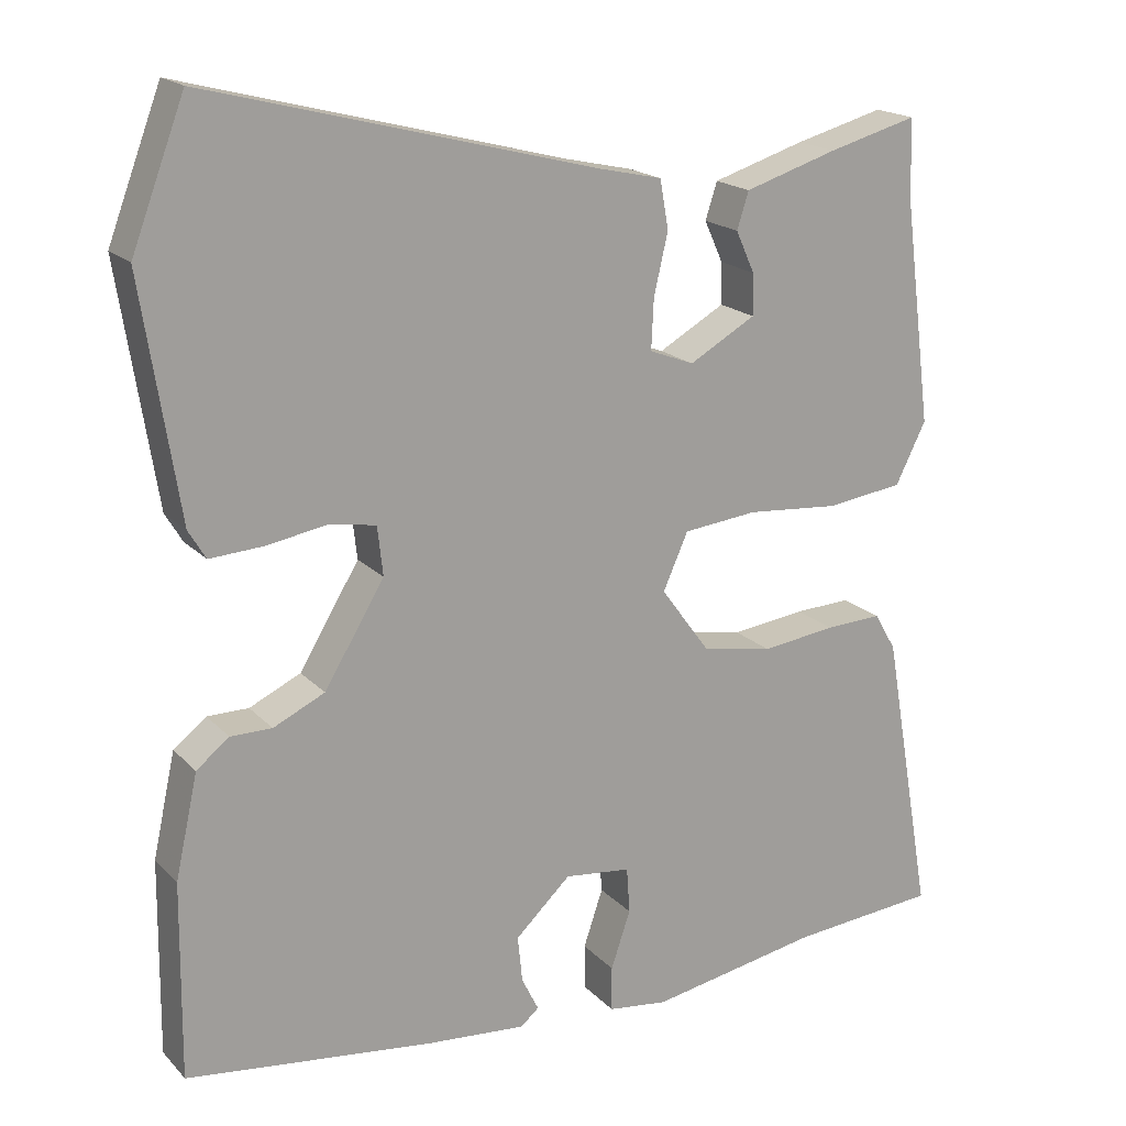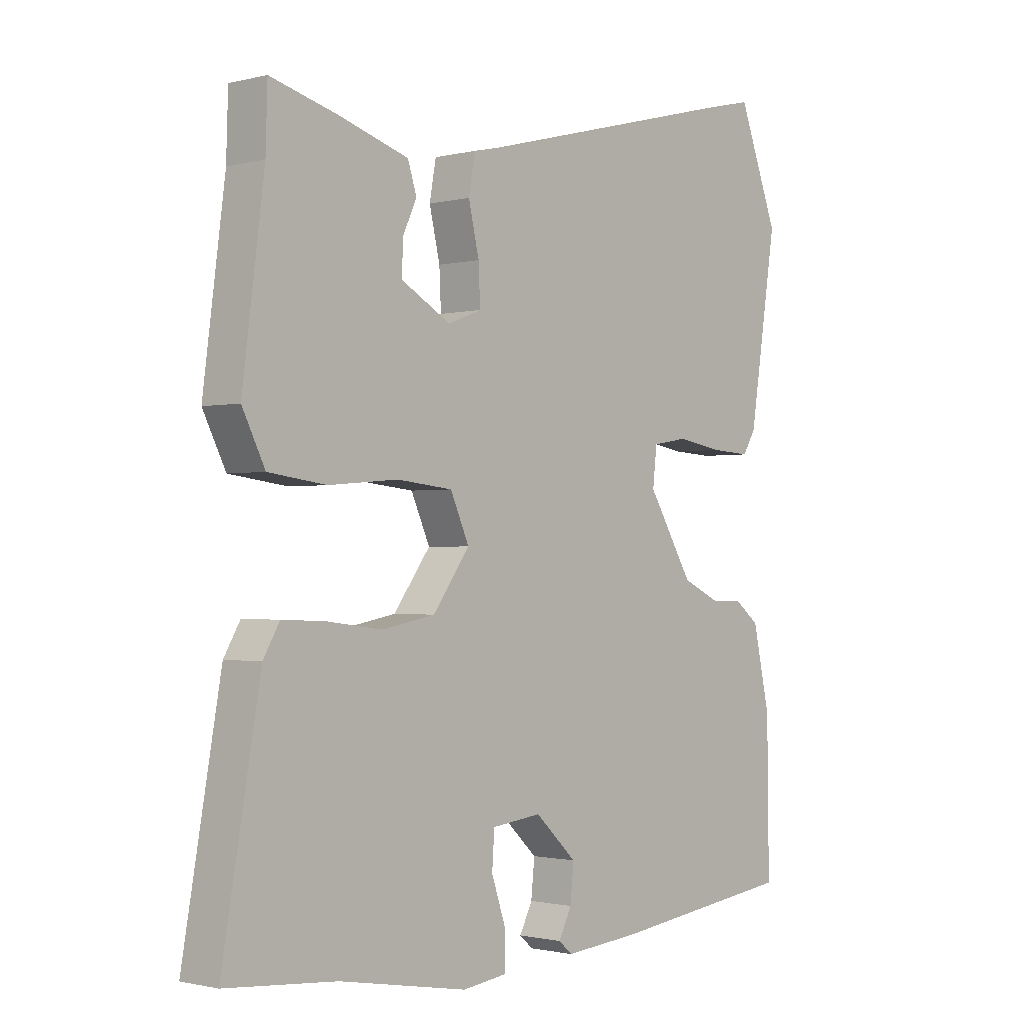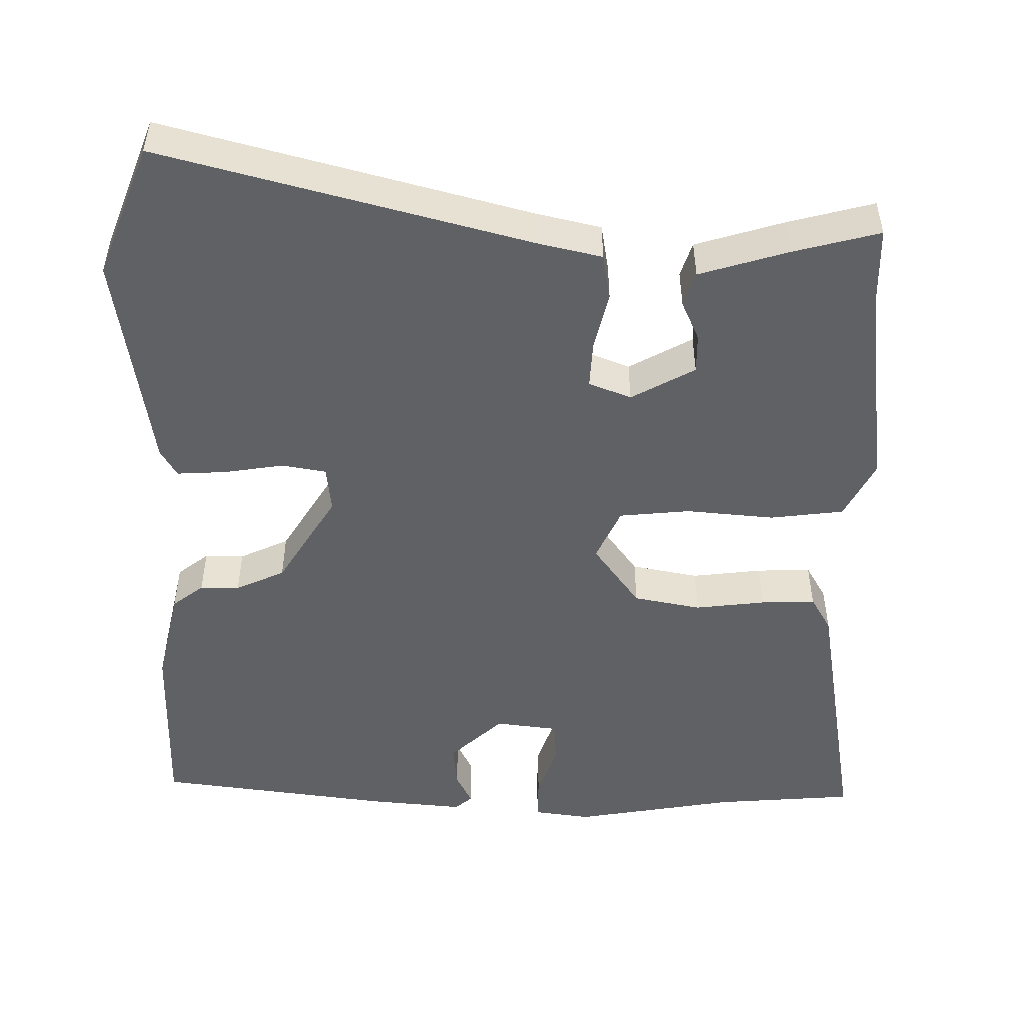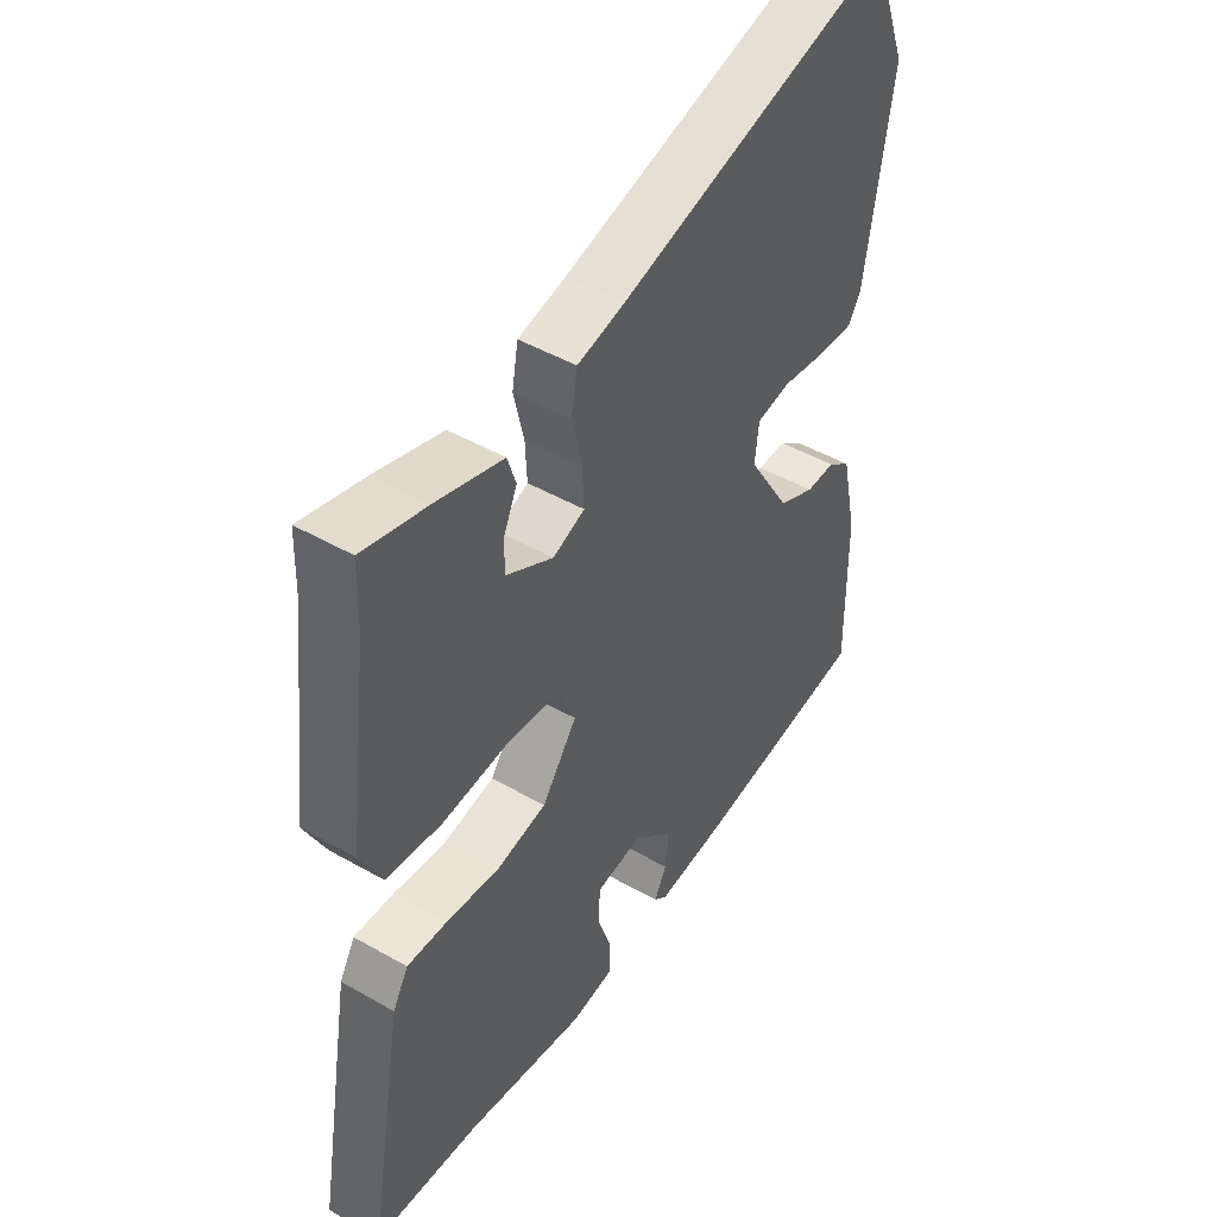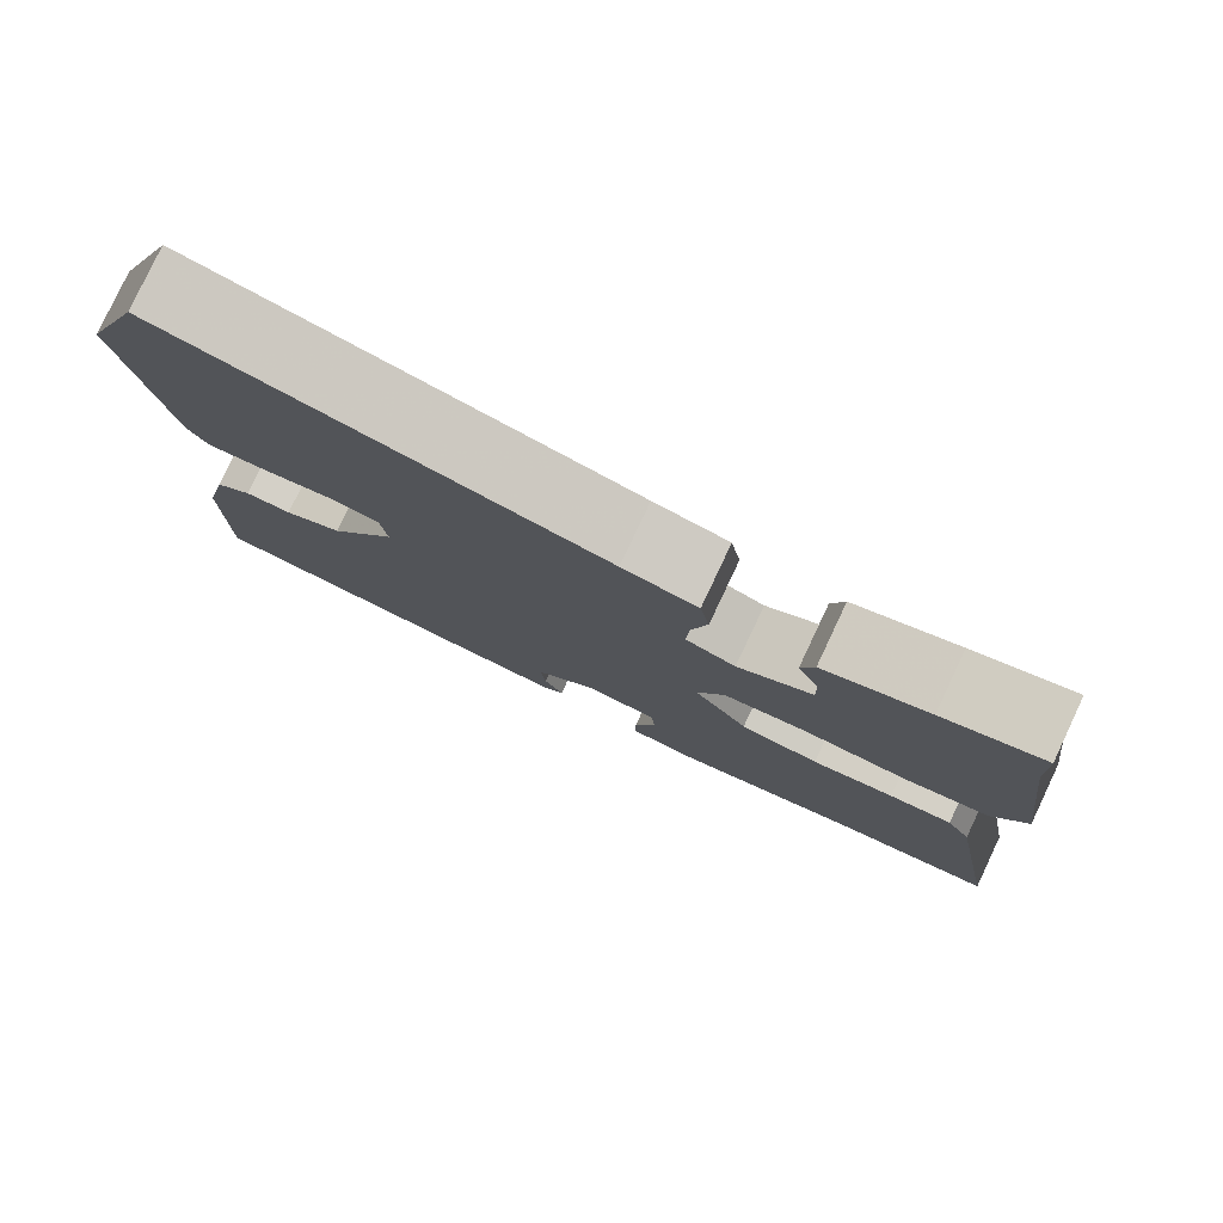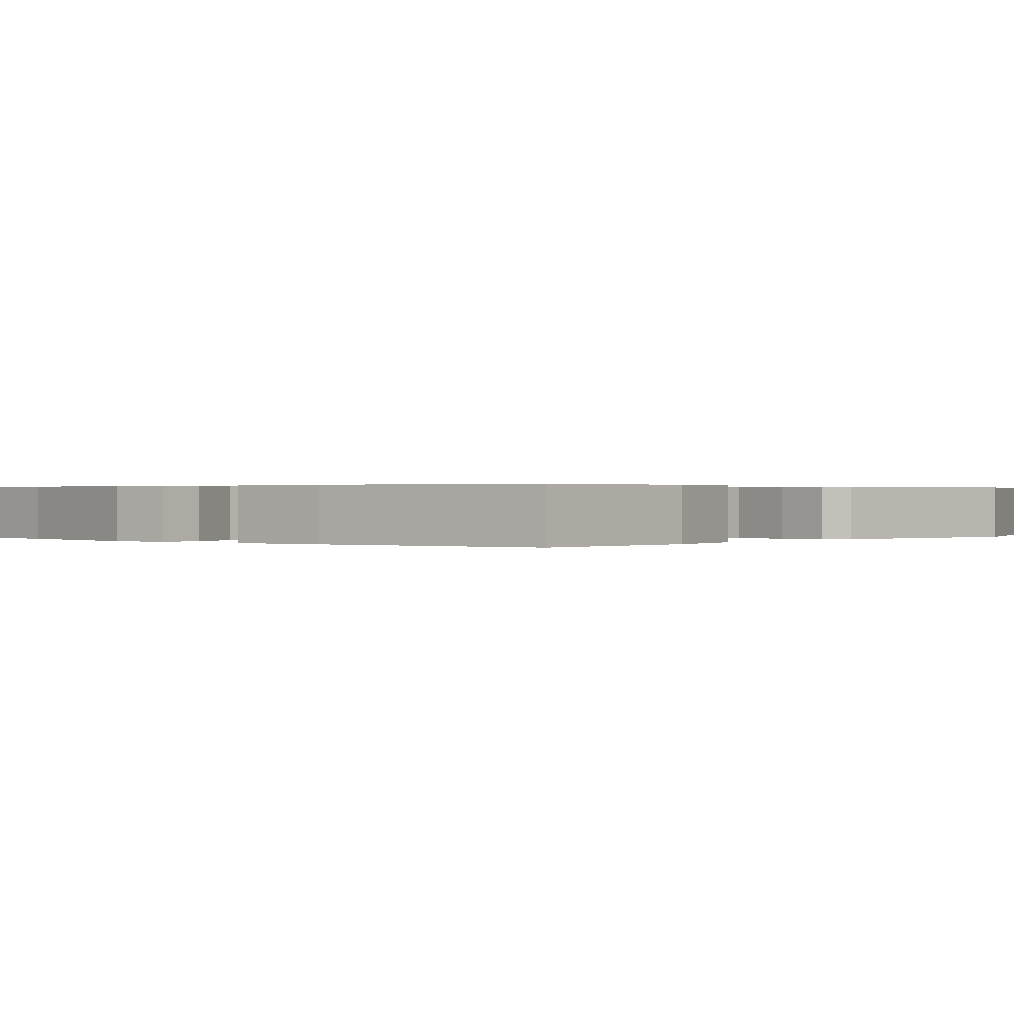
<metadata>
{"format":"obj","ext":"obj","renderer":"f3d","projection":"perspective","resolution":1024,"background":"white","views":[{"elev":18.6,"azim":-29.2,"up":"+Z"},{"elev":-1.3,"azim":132.2,"up":"+Z"},{"elev":-49.8,"azim":-1.0,"up":"+Y"},{"elev":46.8,"azim":123.0,"up":"+Z"},{"elev":80.0,"azim":25.3,"up":"+Z"},{"elev":0.3,"azim":-138.5,"up":"+Y"}]}
</metadata>
<code>
v 0.498 0.07 0.564
v 0.501 0.07 0.464
v 0.538 0.07 0.176
v 0.499 0.07 0.098
v 0.4 0.07 0.085
v 0.281 0.07 0.095
v 0.186 0.07 0.085
v 0.154 0.07 0.013
v 0.217 0.07 -0.073
v 0.308 0.07 -0.09
v 0.403 0.07 -0.078
v 0.476 0.07 -0.075
v 0.504 0.07 -0.123
v 0.569 0.07 -0.494
v 0.38 0.07 -0.51
v 0.161 0.07 -0.549
v 0.084 0.07 -0.539
v 0.084 0.07 -0.481
v 0.109 0.07 -0.407
v 0.105 0.07 -0.348
v 0.02 0.07 -0.338
v -0.051 0.07 -0.405
v -0.045 0.07 -0.465
v -0.023 0.07 -0.509
v -0.046 0.07 -0.529
v -0.174 0.07 -0.518
v -0.492 0.07 -0.478
v -0.489 0.07 -0.228
v -0.46 0.07 -0.096
v -0.418 0.07 -0.063
v -0.365 0.07 -0.063
v -0.299 0.07 -0.032
v -0.222 0.07 0.095
v -0.229 0.07 0.158
v -0.289 0.07 0.168
v -0.368 0.07 0.155
v -0.435 0.07 0.151
v -0.457 0.07 0.188
v -0.504 0.07 0.489
v -0.436 0.07 0.668
v 0.057 0.07 0.54
v 0.142 0.07 0.521
v 0.153 0.07 0.459
v 0.135 0.07 0.381
v 0.132 0.07 0.317
v 0.189 0.07 0.295
v 0.274 0.07 0.343
v 0.273 0.07 0.396
v 0.249 0.07 0.449
v 0.264 0.07 0.496
v 0.383 0.07 0.533
v 0.498 0 0.564
v 0.501 0 0.464
v 0.538 0 0.176
v 0.499 0 0.098
v 0.4 0 0.085
v 0.281 0 0.095
v 0.186 0 0.085
v 0.154 0 0.013
v 0.217 0 -0.073
v 0.308 0 -0.09
v 0.403 0 -0.078
v 0.476 0 -0.075
v 0.504 0 -0.123
v 0.569 0 -0.494
v 0.38 0 -0.51
v 0.161 0 -0.549
v 0.084 0 -0.539
v 0.084 0 -0.481
v 0.109 0 -0.407
v 0.105 0 -0.348
v 0.02 0 -0.338
v -0.051 0 -0.405
v -0.045 0 -0.465
v -0.023 0 -0.509
v -0.046 0 -0.529
v -0.174 0 -0.518
v -0.492 0 -0.478
v -0.489 0 -0.228
v -0.46 0 -0.096
v -0.418 0 -0.063
v -0.365 0 -0.063
v -0.299 0 -0.032
v -0.222 0 0.095
v -0.229 0 0.158
v -0.289 0 0.168
v -0.368 0 0.155
v -0.435 0 0.151
v -0.457 0 0.188
v -0.504 0 0.489
v -0.436 0 0.668
v 0.057 0 0.54
v 0.142 0 0.521
v 0.153 0 0.459
v 0.135 0 0.381
v 0.132 0 0.317
v 0.189 0 0.295
v 0.274 0 0.343
v 0.273 0 0.396
v 0.249 0 0.449
v 0.264 0 0.496
v 0.383 0 0.533
f 48 49 50 51
f 47 48 51 1
f 41 42 43 44
f 41 44 45
f 40 41 45
f 39 40 45
f 38 39 45 46
f 35 36 37 38
f 28 29 30 31
f 28 31 32
f 27 28 32
f 26 27 32 33
f 23 24 25 26
f 22 23 26 33
f 16 17 18 19
f 15 16 19 20
f 14 15 20
f 13 14 20
f 10 11 12 13
f 10 13 20 21
f 3 4 5 6
f 2 3 6 7
f 47 1 2 7
f 46 47 7 8
f 35 38 46
f 34 35 46
f 34 46 8
f 21 22 33 34
f 21 34 8 9
f 9 10 21
f 102 101 100 99
f 52 102 99 98
f 95 94 93 92
f 96 95 92
f 96 92 91
f 96 91 90
f 97 96 90 89
f 89 88 87 86
f 82 81 80 79
f 83 82 79
f 83 79 78
f 84 83 78 77
f 77 76 75 74
f 84 77 74 73
f 70 69 68 67
f 71 70 67 66
f 71 66 65
f 71 65 64
f 64 63 62 61
f 72 71 64 61
f 57 56 55 54
f 58 57 54 53
f 58 53 52 98
f 59 58 98 97
f 97 89 86
f 97 86 85
f 59 97 85
f 85 84 73 72
f 60 59 85 72
f 72 61 60
f 1 52 53 2
f 2 53 54 3
f 3 54 55 4
f 4 55 56 5
f 5 56 57 6
f 6 57 58 7
f 7 58 59 8
f 8 59 60 9
f 9 60 61 10
f 10 61 62 11
f 11 62 63 12
f 12 63 64 13
f 13 64 65 14
f 14 65 66 15
f 15 66 67 16
f 16 67 68 17
f 17 68 69 18
f 18 69 70 19
f 19 70 71 20
f 20 71 72 21
f 21 72 73 22
f 22 73 74 23
f 23 74 75 24
f 24 75 76 25
f 25 76 77 26
f 26 77 78 27
f 27 78 79 28
f 28 79 80 29
f 29 80 81 30
f 30 81 82 31
f 31 82 83 32
f 32 83 84 33
f 33 84 85 34
f 34 85 86 35
f 35 86 87 36
f 36 87 88 37
f 37 88 89 38
f 38 89 90 39
f 39 90 91 40
f 40 91 92 41
f 41 92 93 42
f 42 93 94 43
f 43 94 95 44
f 44 95 96 45
f 45 96 97 46
f 46 97 98 47
f 47 98 99 48
f 48 99 100 49
f 49 100 101 50
f 50 101 102 51
f 51 102 52 1

</code>
